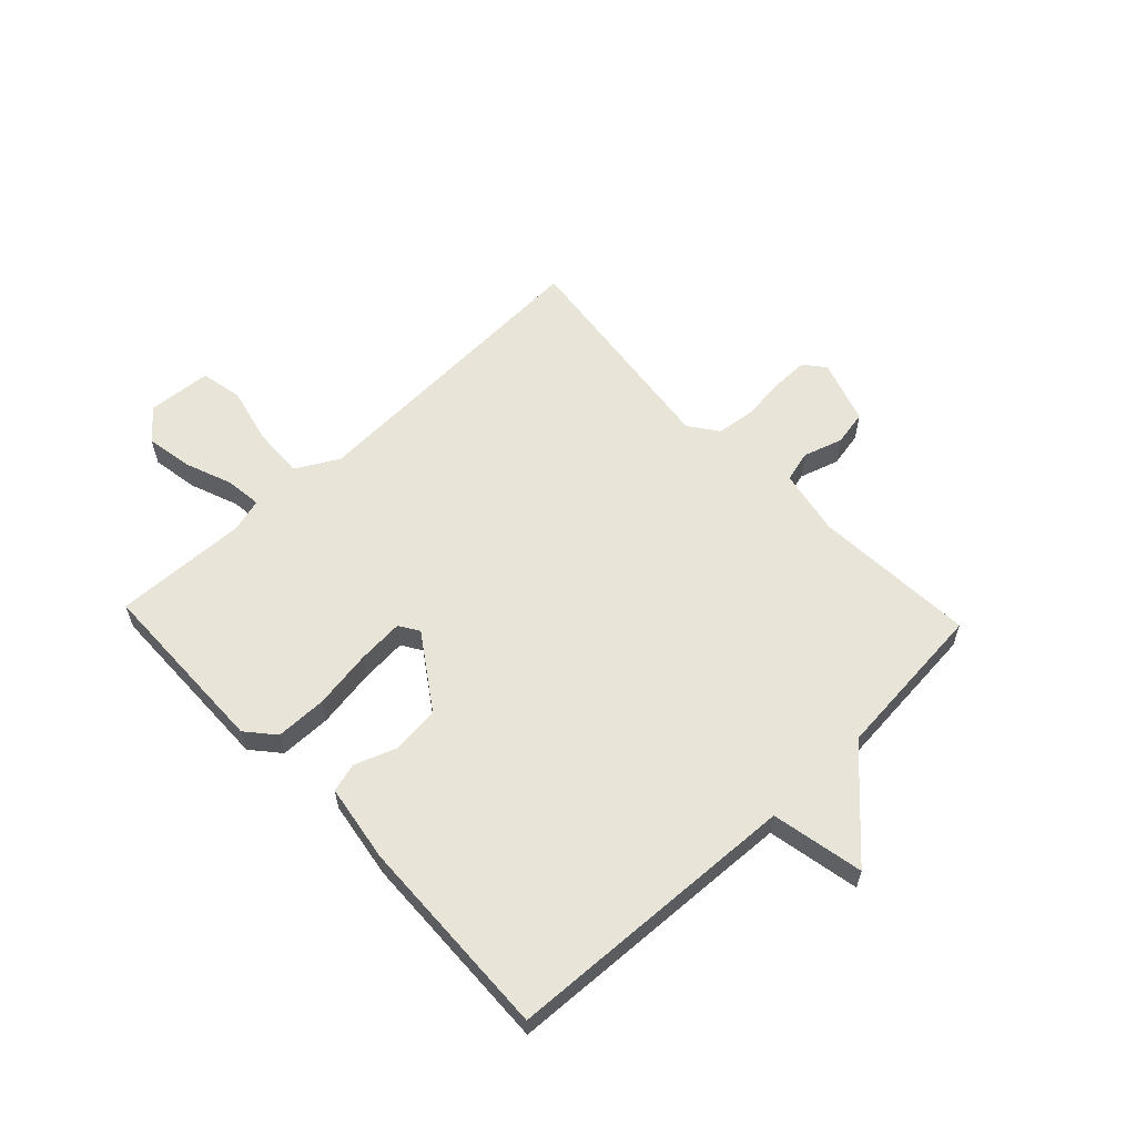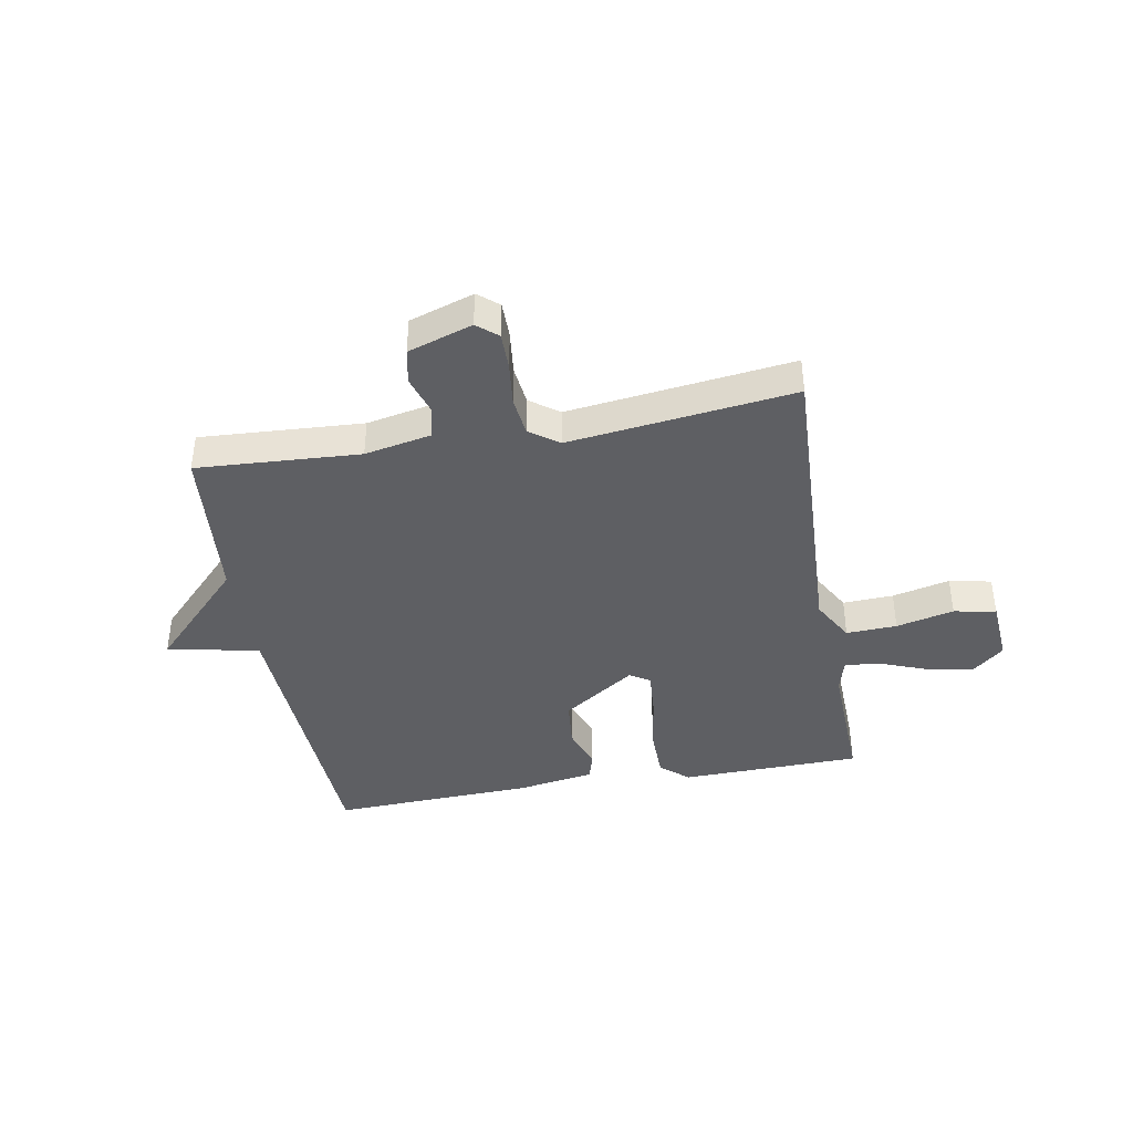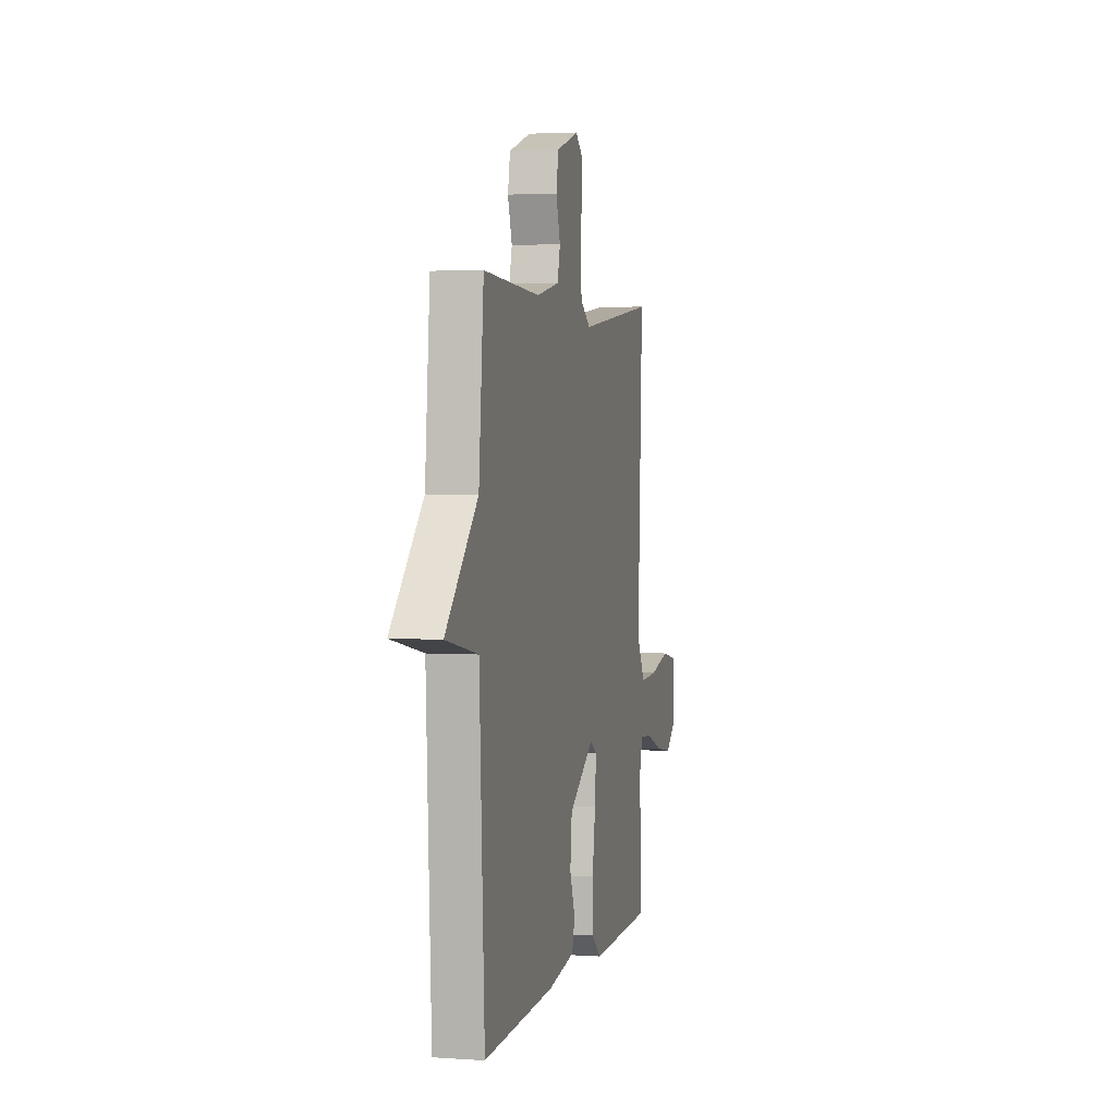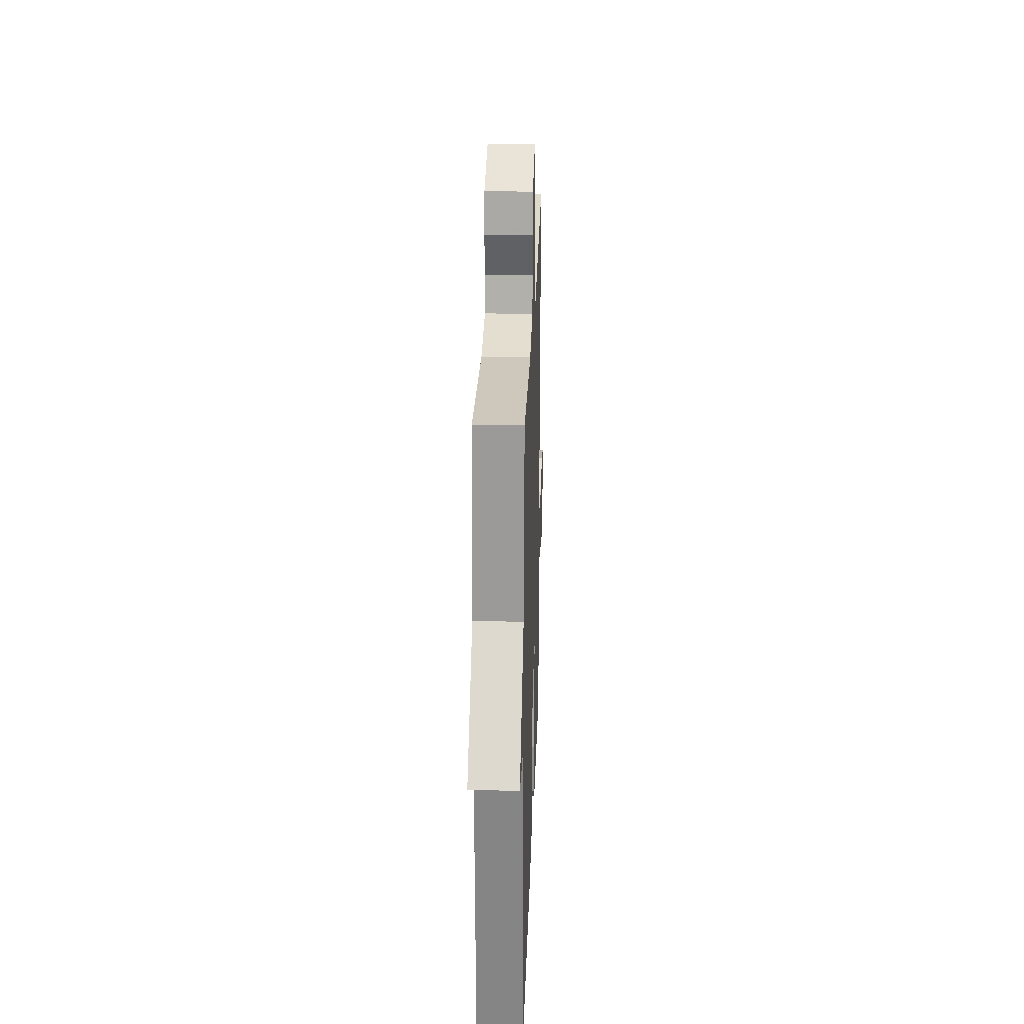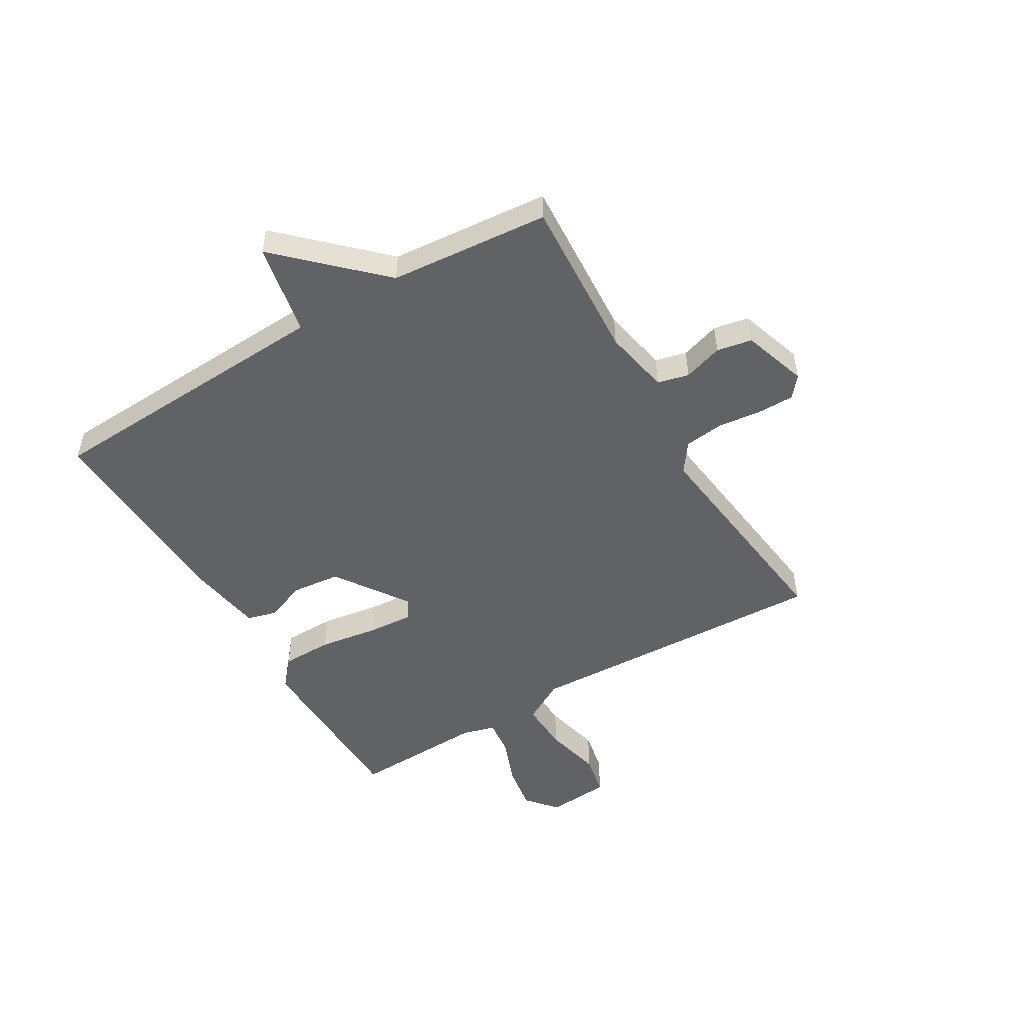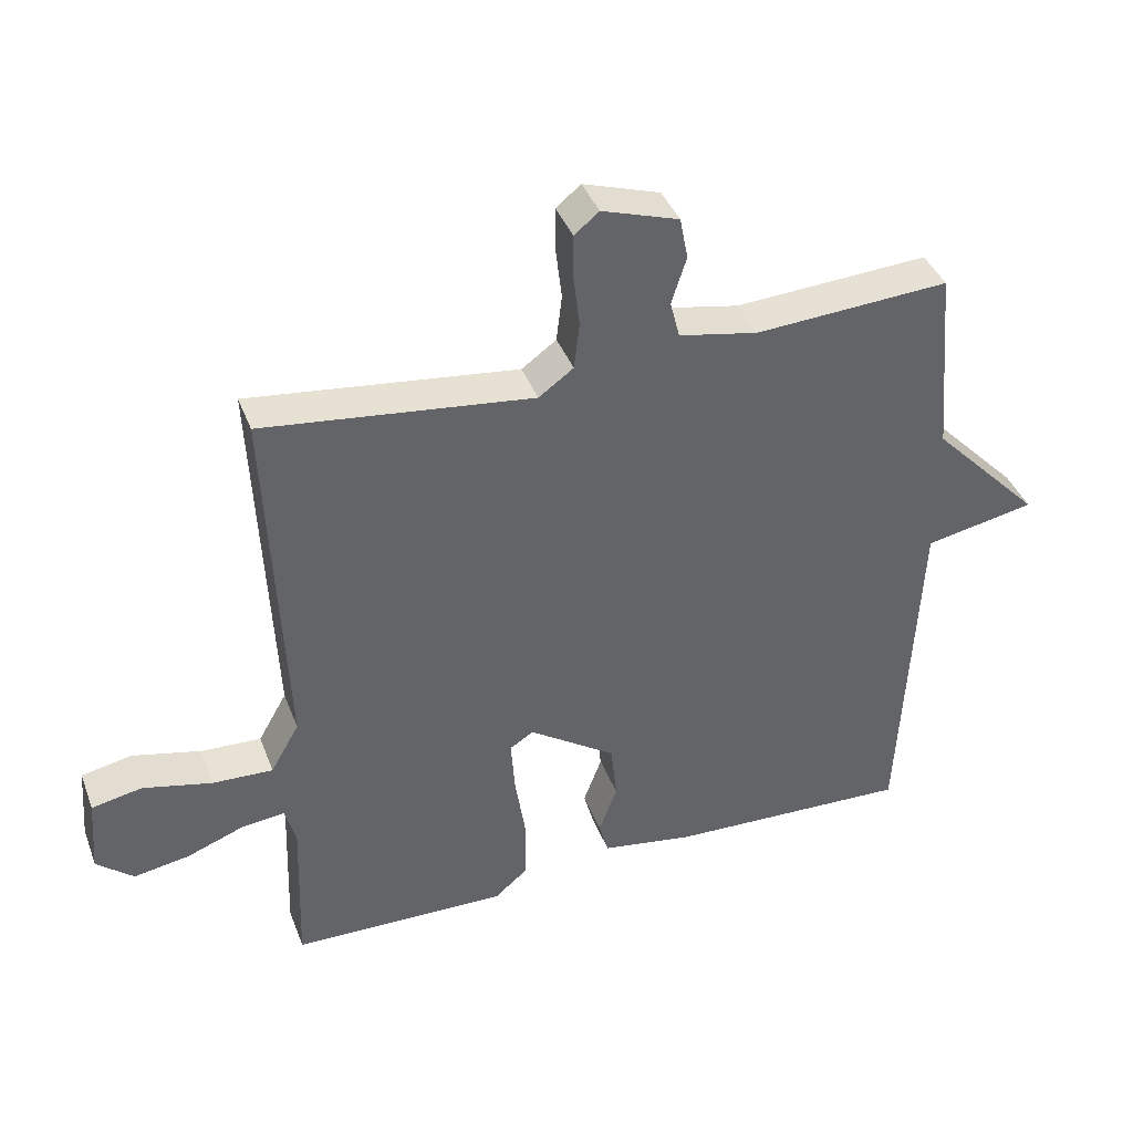
<metadata>
{"format":"obj","ext":"obj","renderer":"f3d","projection":"perspective","resolution":1024,"background":"white","views":[{"elev":59.8,"azim":-133.5,"up":"+Y"},{"elev":-40.7,"azim":10.1,"up":"+Y"},{"elev":3.0,"azim":-76.7,"up":"+Z"},{"elev":25.4,"azim":-88.1,"up":"+Z"},{"elev":-50.7,"azim":-59.3,"up":"+Y"},{"elev":40.1,"azim":160.2,"up":"+Z"}]}
</metadata>
<code>
v -0.5 0.07 -0.5
v -0.525 0.07 0.02
v -0.687 0.07 0.052
v -0.525 0.07 0.22
v -0.5 0.07 0.5
v -0.214 0.07 0.483
v -0.098 0.07 0.506
v -0.084 0.07 0.561
v -0.106 0.07 0.63
v -0.094 0.07 0.692
v 0.019 0.07 0.729
v 0.055 0.07 0.699
v 0.055 0.07 0.635
v 0.046 0.07 0.558
v 0.054 0.07 0.489
v 0.105 0.07 0.452
v 0.5 0.07 0.5
v 0.476 0.07 -0.041
v 0.518 0.07 -0.115
v 0.607 0.07 -0.111
v 0.708 0.07 -0.087
v 0.782 0.07 -0.102
v 0.791 0.07 -0.214
v 0.737 0.07 -0.26
v 0.655 0.07 -0.246
v 0.571 0.07 -0.214
v 0.508 0.07 -0.207
v 0.492 0.07 -0.266
v 0.5 0.07 -0.5
v 0.182 0.07 -0.507
v 0.133 0.07 -0.465
v 0.132 0.07 -0.375
v 0.148 0.07 -0.271
v 0.154 0.07 -0.19
v 0.119 0.07 -0.168
v -0.009 0.07 -0.255
v -0.018 0.07 -0.34
v 0.009 0.07 -0.413
v -0.005 0.07 -0.464
v -0.142 0.07 -0.486
v -0.5 0 -0.5
v -0.525 0 0.02
v -0.687 0 0.052
v -0.525 0 0.22
v -0.5 0 0.5
v -0.214 0 0.483
v -0.098 0 0.506
v -0.084 0 0.561
v -0.106 0 0.63
v -0.094 0 0.692
v 0.019 0 0.729
v 0.055 0 0.699
v 0.055 0 0.635
v 0.046 0 0.558
v 0.054 0 0.489
v 0.105 0 0.452
v 0.5 0 0.5
v 0.476 0 -0.041
v 0.518 0 -0.115
v 0.607 0 -0.111
v 0.708 0 -0.087
v 0.782 0 -0.102
v 0.791 0 -0.214
v 0.737 0 -0.26
v 0.655 0 -0.246
v 0.571 0 -0.214
v 0.508 0 -0.207
v 0.492 0 -0.266
v 0.5 0 -0.5
v 0.182 0 -0.507
v 0.133 0 -0.465
v 0.132 0 -0.375
v 0.148 0 -0.271
v 0.154 0 -0.19
v 0.119 0 -0.168
v -0.009 0 -0.255
v -0.018 0 -0.34
v 0.009 0 -0.413
v -0.005 0 -0.464
v -0.142 0 -0.486
f 40 1 2
f 39 40 2
f 38 39 2
f 37 38 2
f 36 37 2
f 35 36 2
f 31 32 33
f 30 31 33
f 29 30 33
f 28 29 33
f 27 28 33 34
f 24 25 26
f 23 24 26
f 22 23 26
f 21 22 26
f 20 21 26
f 19 20 26 27
f 27 34 35
f 19 27 35
f 18 19 35
f 12 13 14
f 11 12 14
f 10 11 14
f 9 10 14
f 8 9 14
f 7 8 14 15
f 6 7 15 16
f 4 5 6 16
f 16 17 18
f 4 16 18
f 3 4 18
f 2 3 18
f 2 18 35
f 42 41 80
f 42 80 79
f 42 79 78
f 42 78 77
f 42 77 76
f 42 76 75
f 73 72 71
f 73 71 70
f 73 70 69
f 73 69 68
f 74 73 68 67
f 66 65 64
f 66 64 63
f 66 63 62
f 66 62 61
f 66 61 60
f 67 66 60 59
f 75 74 67
f 75 67 59
f 75 59 58
f 54 53 52
f 54 52 51
f 54 51 50
f 54 50 49
f 54 49 48
f 55 54 48 47
f 56 55 47 46
f 56 46 45 44
f 58 57 56
f 58 56 44
f 58 44 43
f 58 43 42
f 75 58 42
f 1 41 42 2
f 2 42 43 3
f 3 43 44 4
f 4 44 45 5
f 5 45 46 6
f 6 46 47 7
f 7 47 48 8
f 8 48 49 9
f 9 49 50 10
f 10 50 51 11
f 11 51 52 12
f 12 52 53 13
f 13 53 54 14
f 14 54 55 15
f 15 55 56 16
f 16 56 57 17
f 17 57 58 18
f 18 58 59 19
f 19 59 60 20
f 20 60 61 21
f 21 61 62 22
f 22 62 63 23
f 23 63 64 24
f 24 64 65 25
f 25 65 66 26
f 26 66 67 27
f 27 67 68 28
f 28 68 69 29
f 29 69 70 30
f 30 70 71 31
f 31 71 72 32
f 32 72 73 33
f 33 73 74 34
f 34 74 75 35
f 35 75 76 36
f 36 76 77 37
f 37 77 78 38
f 38 78 79 39
f 39 79 80 40
f 40 80 41 1

</code>
